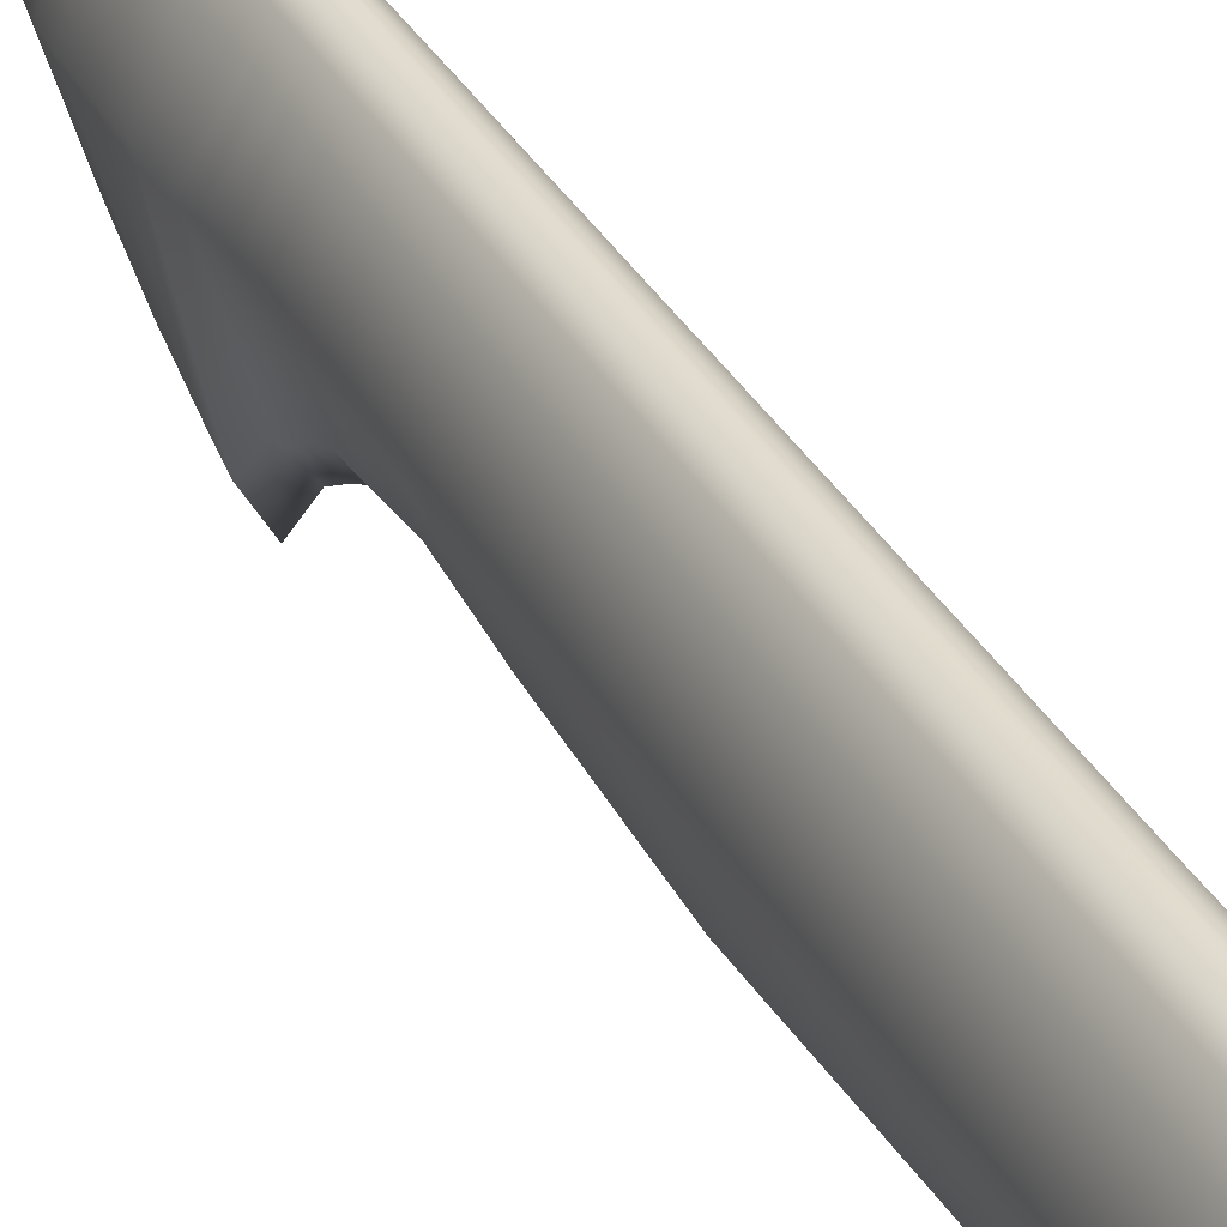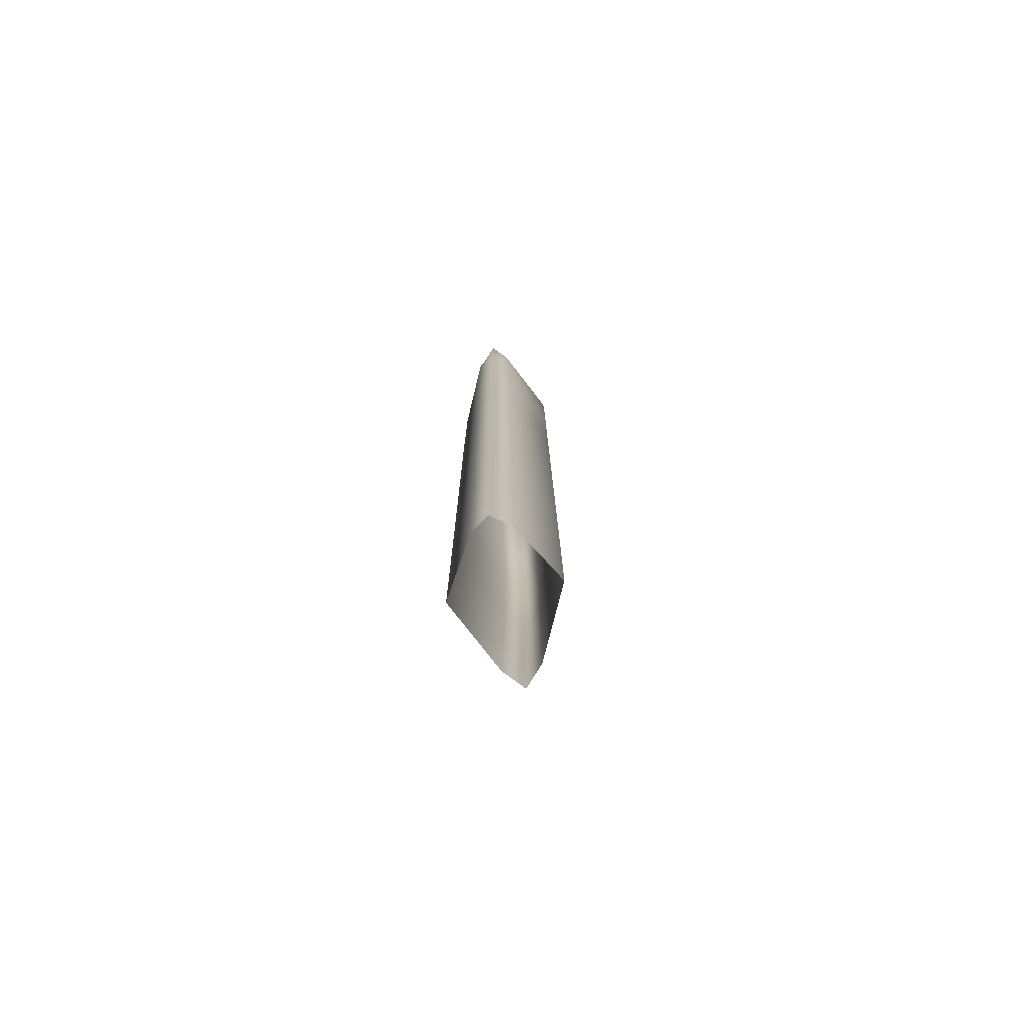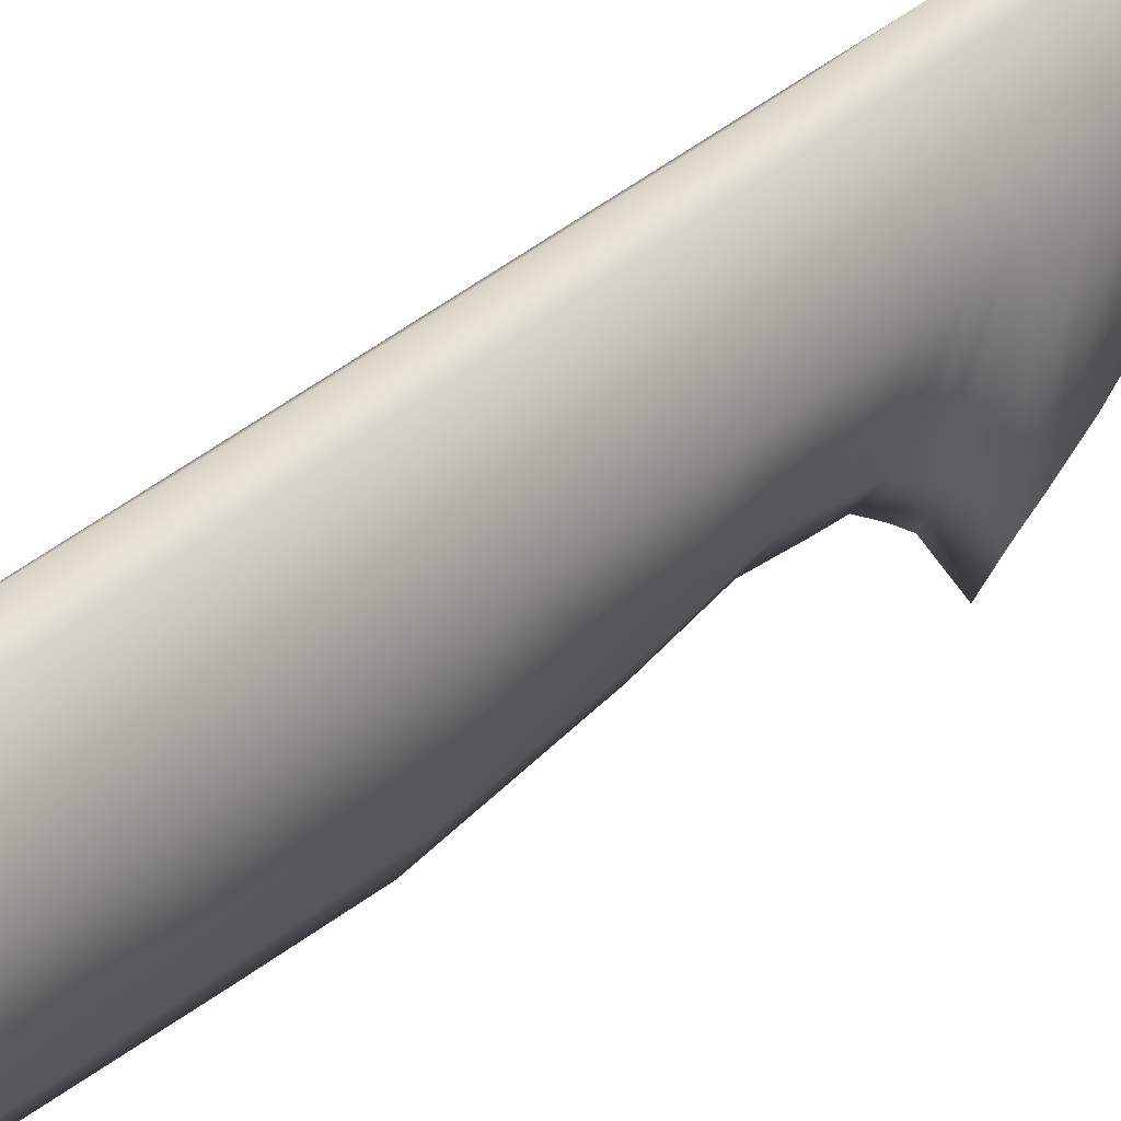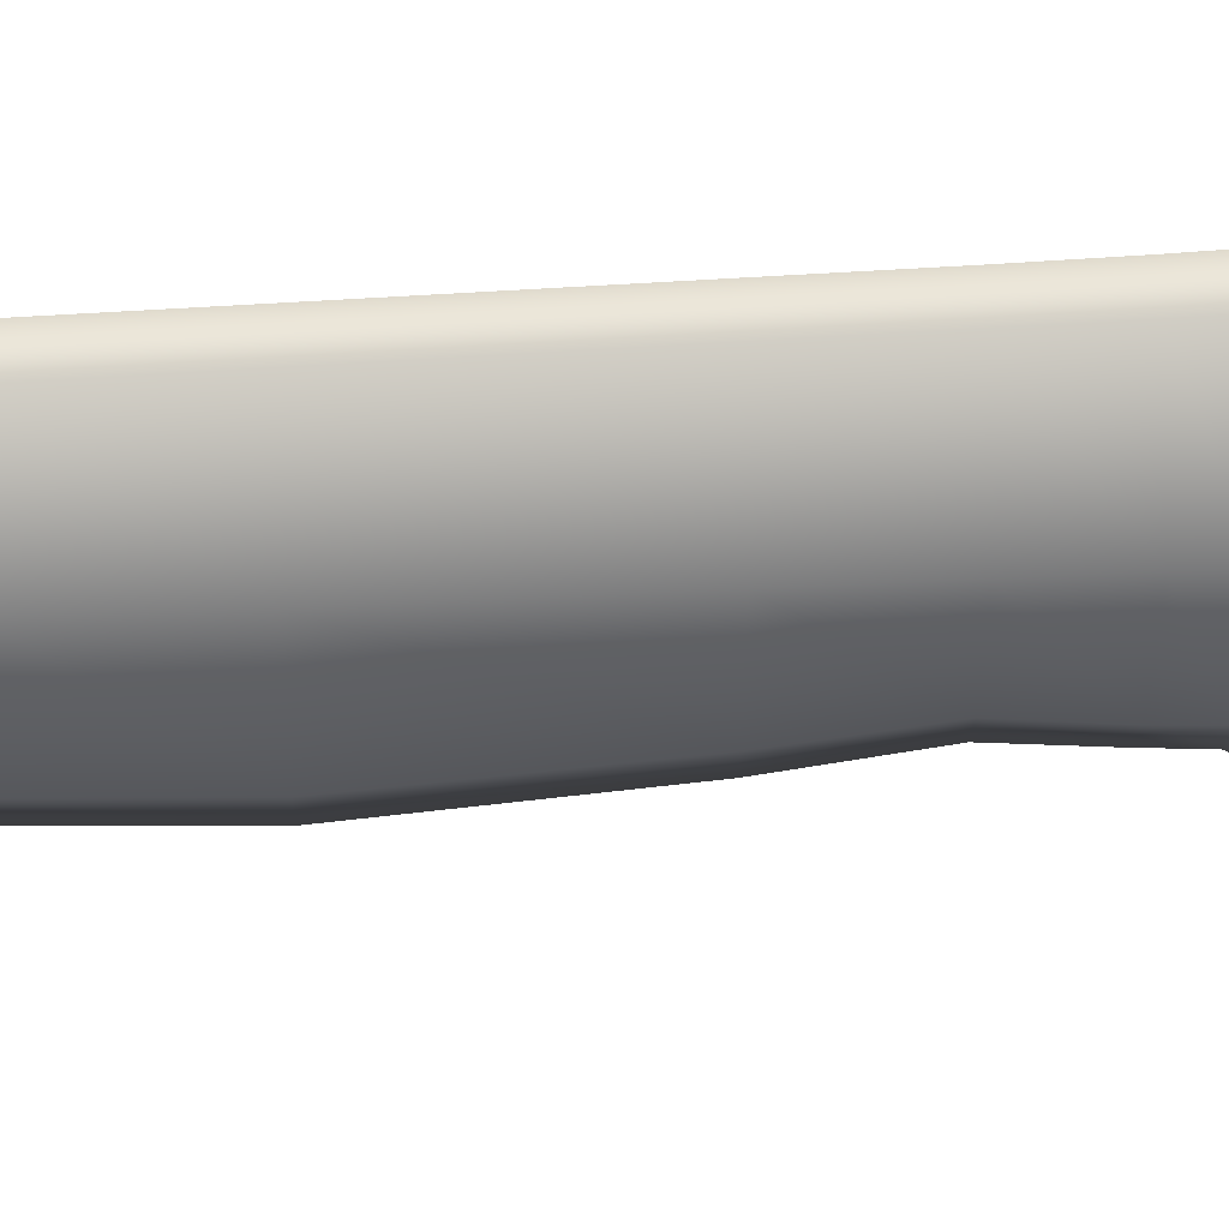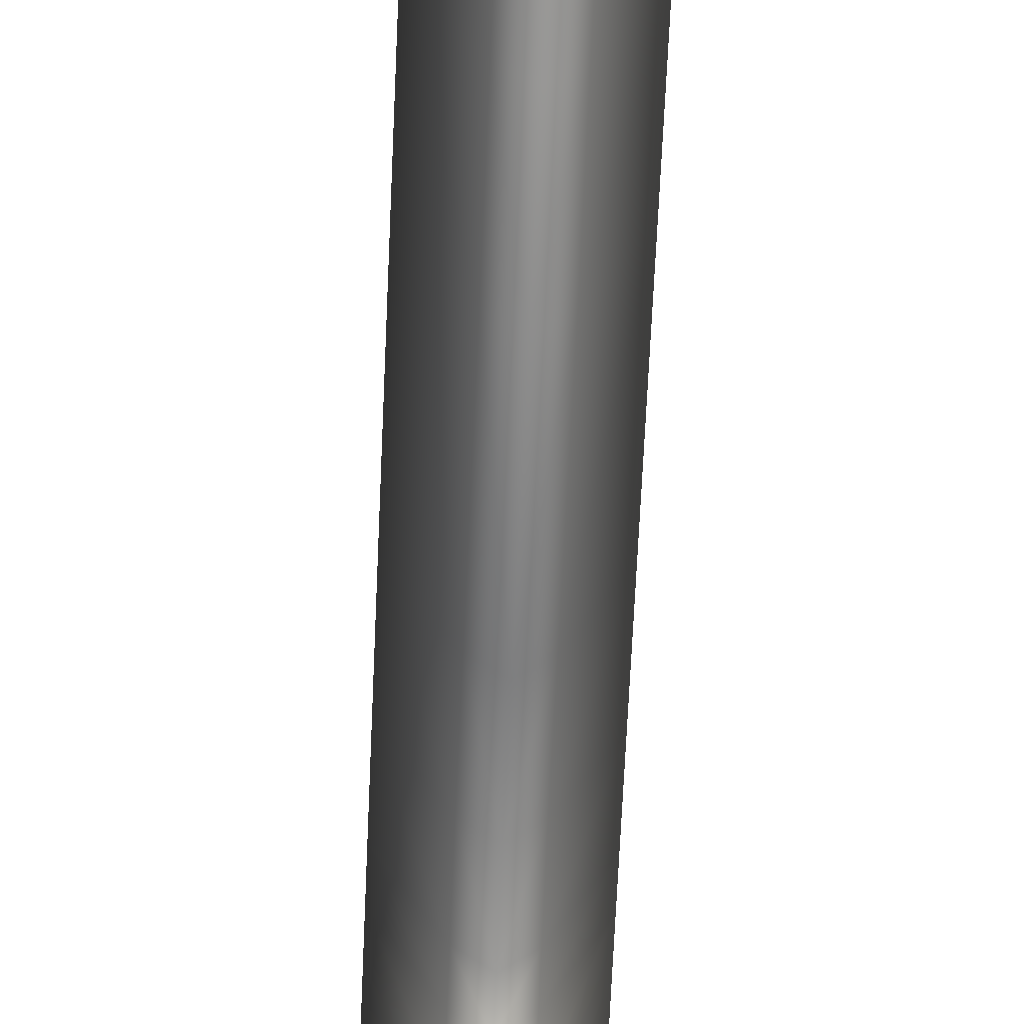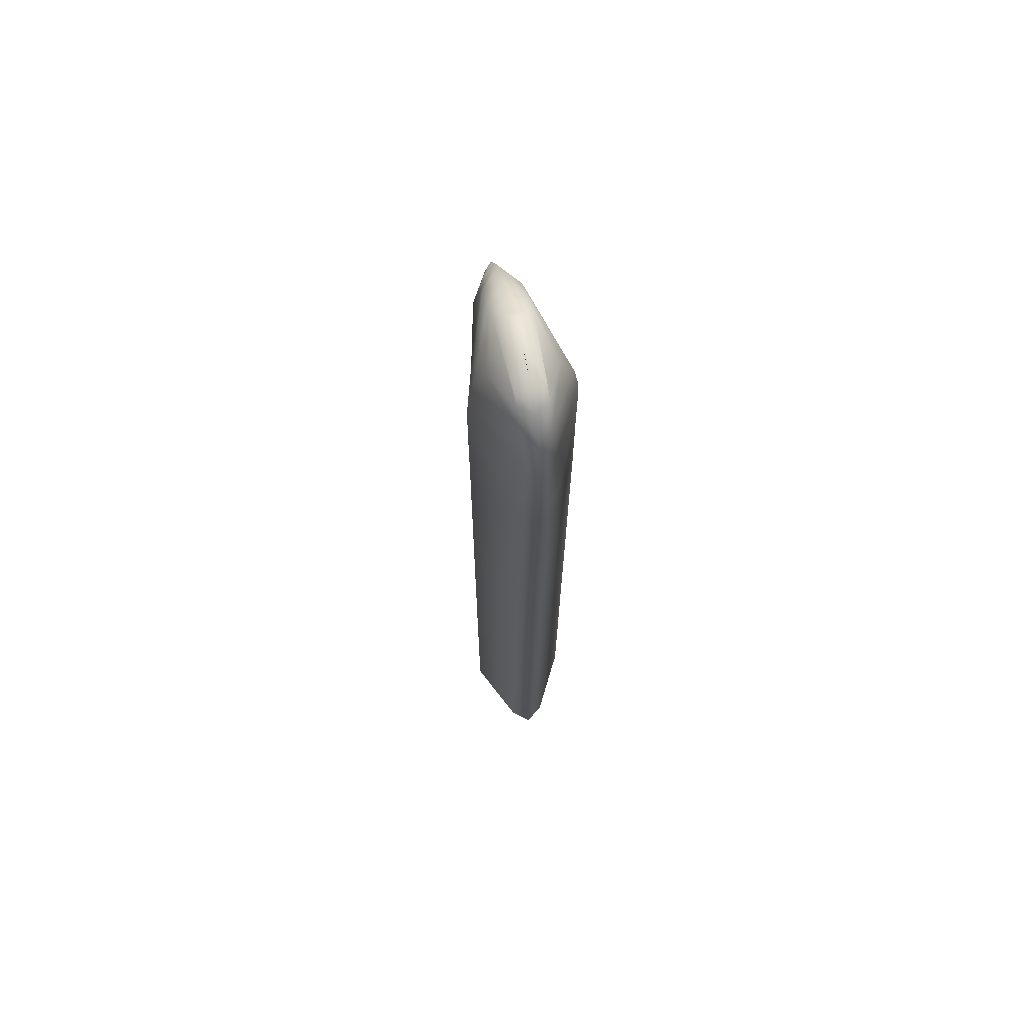
<metadata>
{"format":"obj","ext":"obj","renderer":"f3d","projection":"perspective","resolution":1024,"background":"white","views":[{"elev":31.8,"azim":-25.1,"up":"+Z"},{"elev":-77.0,"azim":10.0,"up":"+Y"},{"elev":25.5,"azim":33.5,"up":"+Z"},{"elev":34.3,"azim":87.3,"up":"+Z"},{"elev":-66.3,"azim":-2.5,"up":"+Z"},{"elev":67.5,"azim":-12.2,"up":"+Y"}]}
</metadata>
<code>
o MeshCube_011_0_GeomSubset_1
v -0.0315 0.000568 -0.1274
v -0.03272 -0.000253 -0.08546
v -0.03154 -0.06689 -0.1228
v -0.03268 -0.06745 -0.08572
v -0.03149 0.03522 -0.1288
v -0.03273 0.03501 -0.0856
v -0.0327 -0.04093 -0.08515
v -0.03151 -0.04022 -0.1255
v -0.03159 -0.09633 -0.1204
v -0.03222 -0.1015 -0.0974
v -0.03242 -0.08578 -0.08813
v -0.03155 -0.08096 -0.1219
v -0.03151 0.07112 -0.129
v -0.03275 0.08813 -0.08569
v -0.03148 -0.1181 -0.1172
v -0.0313 -0.06689 -0.1228
v -0.0313 -0.08096 -0.1219
v -0.03142 -0.08578 -0.08812
v -0.03124 -0.06745 -0.0857
v -0.03129 0.03501 -0.08557
v -0.03132 0.08813 -0.08567
v -0.03127 0.07113 -0.129
v -0.03126 0.03522 -0.1288
v -0.03126 0.000568 -0.1274
v -0.03127 -0.04022 -0.1255
v -0.03127 -0.04093 -0.08513
v -0.03128 -0.000253 -0.08544
v -0.03129 -0.09633 -0.1204
v -0.03133 -0.1015 -0.09738
v -0.0327 -0.000233 -0.08679
v -0.03222 -0.1015 -0.09802
v -0.03267 -0.06744 -0.08665
v -0.03268 -0.04092 -0.08629
v -0.03271 0.03503 -0.087
v -0.03241 -0.08577 -0.08895
v -0.03273 0.08815 -0.08713
v -0.03141 -0.08577 -0.08893
v -0.03123 -0.06744 -0.08663
v -0.03129 0.08815 -0.08711
v -0.03127 0.03503 -0.08698
v -0.03125 -0.04092 -0.08627
v -0.03126 -0.000232 -0.08677
v -0.03132 -0.1015 -0.098
v -0.0315 0.03519 -0.128
v -0.03156 -0.08098 -0.1214
v -0.03152 0.07135 -0.1281
v -0.0313 -0.08098 -0.1214
v -0.03129 0.07135 -0.1281
v -0.03127 0.03519 -0.128
v -0.03151 0.000535 -0.1267
v -0.0316 -0.09635 -0.12
v -0.03154 -0.06691 -0.1222
v -0.03152 -0.04025 -0.1249
v -0.03131 -0.06691 -0.1222
v -0.03128 -0.04025 -0.1249
v -0.03127 0.000536 -0.1267
v -0.0313 -0.09635 -0.12
v -0.03151 0.06385 -0.1287
v -0.03274 0.06385 -0.08593
v -0.0313 0.06385 -0.08591
v -0.03127 0.06385 -0.1287
v -0.03128 0.06386 -0.08734
v -0.03272 0.06386 -0.08736
v -0.03129 0.06384 -0.1278
v -0.03152 0.06384 -0.1278
v -0.03151 0.07097 -0.129
v -0.03127 0.07097 -0.129
v -0.03271 0.07414 -0.08783
v -0.03152 0.07117 -0.1281
v -0.03274 0.07446 -0.08639
v -0.0313 0.07446 -0.08637
v -0.03128 0.07414 -0.08781
v -0.03129 0.07117 -0.1281
v -0.03215 3.1e-05 -0.1038
v -0.03194 -0.09881 -0.1069
v -0.03219 -0.06725 -0.09869
v -0.03217 -0.04069 -0.1009
v -0.03135 -0.06725 -0.09868
v -0.03133 -0.04069 -0.1009
v -0.03131 3.2e-05 -0.1037
v -0.03134 -0.09881 -0.1069
v -0.03214 0.03498 -0.1056
v -0.03206 -0.0856 -0.09971
v -0.03212 0.07471 -0.1078
v -0.03143 -0.0856 -0.0997
v -0.03128 0.07471 -0.1078
v -0.0313 0.03498 -0.1056
v -0.03212 0.06385 -0.1078
v -0.03128 0.06385 -0.1078
v -0.03212 0.07266 -0.1078
v -0.03128 0.07266 -0.1078
v -0.03222 -1e-06 -0.1017
v -0.03198 -0.0988 -0.1053
v -0.03225 -0.06728 -0.09715
v -0.03223 -0.04072 -0.09912
v -0.03134 -0.06728 -0.09714
v -0.03132 -0.04072 -0.09911
v -0.0313 -1e-06 -0.1017
v -0.03134 -0.0988 -0.1053
v -0.03219 0.06386 -0.1054
v -0.03219 0.07284 -0.1054
v -0.03221 0.03499 -0.1033
v -0.03211 -0.08562 -0.09821
v -0.0322 0.08166 -0.1052
v -0.03143 -0.08562 -0.0982
v -0.03129 0.08166 -0.1052
v -0.03129 0.03499 -0.1033
v -0.03128 0.06386 -0.1053
v -0.03128 0.07284 -0.1054
v -0.03166 0.1889 -0.1153
v -0.03216 0.1885 -0.08164
v -0.03175 0.08767 -0.106
v -0.03206 0.08662 -0.08526
v -0.03204 0.07314 -0.08592
v -0.03176 0.07861 -0.1052
v -0.03174 0.1391 -0.1082
v -0.03211 0.1388 -0.08361
v -0.03208 0.1127 -0.08443
v -0.03175 0.1129 -0.1072
v -0.03175 0.1274 -0.1078
v -0.03209 0.1271 -0.084
v -0.0318 0.1732 -0.1055
v -0.03214 0.173 -0.0824
v -0.03212 0.1568 -0.08299
v -0.03178 0.1571 -0.1065
v -0.03177 0.1803 -0.1076
v -0.03215 0.1801 -0.08203
v -0.03214 0.1765 -0.08221
v -0.0318 0.1768 -0.1057
v -0.0318 0.1664 -0.105
v -0.03213 0.1662 -0.08267
v -0.03175 0.1832 -0.1092
v -0.03215 0.1829 -0.08188
v -0.03173 0.1978 -0.1112
v -0.03216 0.2008 -0.08186
v -0.03169 0.1927 -0.1135
v -0.03216 0.1923 -0.08145
v -0.03194 0.2104 -0.09707
v -0.03201 0.2109 -0.09255
v -0.03179 0.204 -0.107
v -0.03213 0.2059 -0.08394
v -0.03185 0.2069 -0.1029
v -0.0321 0.2083 -0.08605
v -0.03189 0.2084 -0.1002
v -0.03207 0.2095 -0.08797
v -0.03215 0.2033 -0.0825
v -0.03176 0.2009 -0.1092
v -0.02947 0.1888 -0.1113
v -0.02954 0.08765 -0.1037
v -0.03157 0.07793 -0.1029
v -0.02954 0.139 -0.1052
v -0.02954 0.1129 -0.1045
v -0.02954 0.1274 -0.1048
v -0.02959 0.1732 -0.1028
v -0.02957 0.1571 -0.1035
v -0.02956 0.1803 -0.1046
v -0.02959 0.1767 -0.103
v -0.02959 0.1664 -0.1022
v -0.02954 0.1832 -0.106
v -0.02953 0.1978 -0.1075
v -0.02949 0.1926 -0.1098
v -0.03195 0.2104 -0.09652
v -0.02958 0.204 -0.1042
v -0.02963 0.2069 -0.1008
v -0.02967 0.2086 -0.09826
v -0.02956 0.2009 -0.1058
v -0.02978 0.08665 -0.08689
v -0.0318 0.07361 -0.08753
v -0.02983 0.1388 -0.0851
v -0.02981 0.1127 -0.086
v -0.02982 0.1272 -0.0855
v -0.02986 0.173 -0.08391
v -0.02985 0.1569 -0.08447
v -0.02987 0.1801 -0.08367
v -0.02987 0.1765 -0.08379
v -0.02986 0.1662 -0.08415
v -0.02987 0.1829 -0.08357
v -0.02988 0.1923 -0.08325
v -0.0303 0.2059 -0.08537
v -0.03027 0.2083 -0.08705
v -0.03025 0.2095 -0.08865
v -0.03031 0.2033 -0.08418
v -0.02988 0.1885 -0.08341
v -0.03032 0.2008 -0.08372
v -0.032 0.2109 -0.09291
v -0.02562 0.1886 -0.09262
v -0.02562 0.1976 -0.09244
v -0.02555 0.08671 -0.09406
v -0.0313 0.07555 -0.09444
v -0.02558 0.1389 -0.09331
v -0.02557 0.1128 -0.09368
v -0.02558 0.1272 -0.09348
v -0.02561 0.1731 -0.09271
v -0.0256 0.1569 -0.093
v -0.02561 0.1802 -0.09262
v -0.02561 0.1766 -0.09266
v -0.0256 0.1663 -0.09283
v -0.02561 0.183 -0.09261
v -0.02562 0.1924 -0.09255
v -0.02631 0.2039 -0.09234
v -0.02789 0.2068 -0.09229
v -0.02579 0.2007 -0.09238
v -0.03397 0.1888 -0.1114
v -0.03404 0.08765 -0.1037
v -0.03202 0.07793 -0.1029
v -0.03404 0.139 -0.1052
v -0.03404 0.1129 -0.1046
v -0.03404 0.1274 -0.1049
v -0.03409 0.1732 -0.1029
v -0.03407 0.1571 -0.1036
v -0.03406 0.1803 -0.1047
v -0.03409 0.1767 -0.103
v -0.03409 0.1664 -0.1023
v -0.03405 0.1832 -0.106
v -0.03403 0.1978 -0.1076
v -0.03399 0.1926 -0.1099
v -0.03408 0.204 -0.1042
v -0.03413 0.2069 -0.1009
v -0.03417 0.2086 -0.09833
v -0.03406 0.2009 -0.1059
v -0.03428 0.08664 -0.08696
v -0.03224 0.07361 -0.08753
v -0.03433 0.1388 -0.08517
v -0.03431 0.1127 -0.08606
v -0.03432 0.1272 -0.08557
v -0.03437 0.173 -0.08398
v -0.03435 0.1569 -0.08454
v -0.03437 0.1801 -0.08373
v -0.03437 0.1765 -0.08385
v -0.03436 0.1662 -0.08421
v -0.03438 0.1829 -0.08364
v -0.03438 0.1923 -0.08332
v -0.03392 0.2059 -0.08543
v -0.0339 0.2083 -0.0871
v -0.03388 0.2095 -0.08871
v -0.03394 0.2033 -0.08423
v -0.03438 0.1885 -0.08348
v -0.03394 0.2008 -0.08377
v -0.03837 0.1886 -0.0928
v -0.03838 0.1976 -0.09263
v -0.0383 0.0867 -0.09425
v -0.03254 0.07555 -0.09446
v -0.03834 0.1389 -0.09349
v -0.03832 0.1128 -0.09387
v -0.03833 0.1272 -0.09367
v -0.03836 0.1731 -0.0929
v -0.03835 0.1569 -0.09319
v -0.03837 0.1802 -0.09281
v -0.03837 0.1766 -0.09284
v -0.03836 0.1663 -0.09302
v -0.03837 0.183 -0.0928
v -0.03837 0.1924 -0.09274
v -0.0377 0.2039 -0.0925
v -0.03613 0.2068 -0.09241
v -0.03822 0.2007 -0.09256
v -0.03207 0.09321 -0.08494
v -0.03176 0.09897 -0.1061
v -0.02954 0.09895 -0.1036
v -0.02979 0.09362 -0.08654
v -0.02556 0.09595 -0.09393
v -0.03404 0.09895 -0.1036
v -0.03429 0.09362 -0.08661
v -0.03831 0.09594 -0.09412
v -0.03176 0.08109 -0.1054
v -0.03205 0.07684 -0.08574
v -0.02954 0.0806 -0.1031
v -0.02977 0.07718 -0.08733
v -0.02554 0.07861 -0.09428
v -0.03404 0.0806 -0.1031
v -0.03427 0.07718 -0.0874
v -0.0383 0.07861 -0.09446
f 159 148 110 132
f 153 151 116 120
f 258 152 119 257
f 152 153 120 119
f 158 154 122 130
f 151 155 125 116
f 157 156 126 129
f 154 157 129 122
f 155 158 130 125
f 156 159 132 126
f 161 160 134 136
f 148 161 136 110
f 165 162 138 144
f 166 163 140 147
f 163 164 142 140
f 164 165 144 142
f 160 166 147 134
f 187 202 166 160
f 165 164 201 180 181
f 200 201 164 163
f 202 200 163 166
f 186 199 161 148
f 199 187 160 161
f 195 198 159 156
f 194 197 158 155
f 193 196 157 154
f 196 195 156 157
f 190 194 155 151
f 197 193 154 158
f 191 192 153 152
f 260 191 152 258
f 192 190 151 153
f 198 186 148 159
f 133 111 183 177
f 121 117 169 171
f 256 118 170 259
f 118 121 171 170
f 131 123 172 176
f 117 124 173 169
f 128 127 174 175
f 123 128 175 172
f 124 131 176 173
f 127 133 177 174
f 137 135 184 178
f 111 137 178 183
f 145 139 185 181
f 146 141 179 182
f 141 143 180 179
f 143 145 181 180
f 135 146 182 184
f 177 183 186 198
f 171 169 190 192
f 259 170 191 260
f 170 171 192 191
f 176 172 193 197
f 169 173 194 190
f 175 174 195 196
f 172 175 196 193
f 173 176 197 194
f 174 177 198 195
f 178 184 187 199
f 183 178 199 186
f 182 179 200 202
f 179 180 201 200
f 184 182 202 187
f 162 165 181 185
f 214 132 110 203
f 208 120 116 206
f 261 257 119 207
f 207 119 120 208
f 213 130 122 209
f 206 116 125 210
f 212 129 126 211
f 209 122 129 212
f 210 125 130 213
f 211 126 132 214
f 216 136 134 215
f 203 110 136 216
f 219 144 138 162
f 220 147 140 217
f 217 140 142 218
f 218 142 144 219
f 215 134 147 220
f 240 215 220 255
f 219 235 234 254 218
f 253 217 218 254
f 255 220 217 253
f 239 203 216 252
f 252 216 215 240
f 248 211 214 251
f 247 210 213 250
f 246 209 212 249
f 249 212 211 248
f 243 206 210 247
f 250 213 209 246
f 244 207 208 245
f 263 261 207 244
f 245 208 206 243
f 251 214 203 239
f 133 231 237 111
f 121 225 223 117
f 256 262 224 118
f 118 224 225 121
f 131 230 226 123
f 117 223 227 124
f 128 229 228 127
f 123 226 229 128
f 124 227 230 131
f 127 228 231 133
f 137 232 238 135
f 111 237 232 137
f 145 235 185 139
f 146 236 233 141
f 141 233 234 143
f 143 234 235 145
f 135 238 236 146
f 231 251 239 237
f 225 245 243 223
f 262 263 244 224
f 224 244 245 225
f 230 250 246 226
f 223 243 247 227
f 229 249 248 228
f 226 246 249 229
f 227 247 250 230
f 228 248 251 231
f 232 252 240 238
f 237 239 252 232
f 236 255 253 233
f 233 253 254 234
f 238 240 255 236
f 162 185 235 219

</code>
